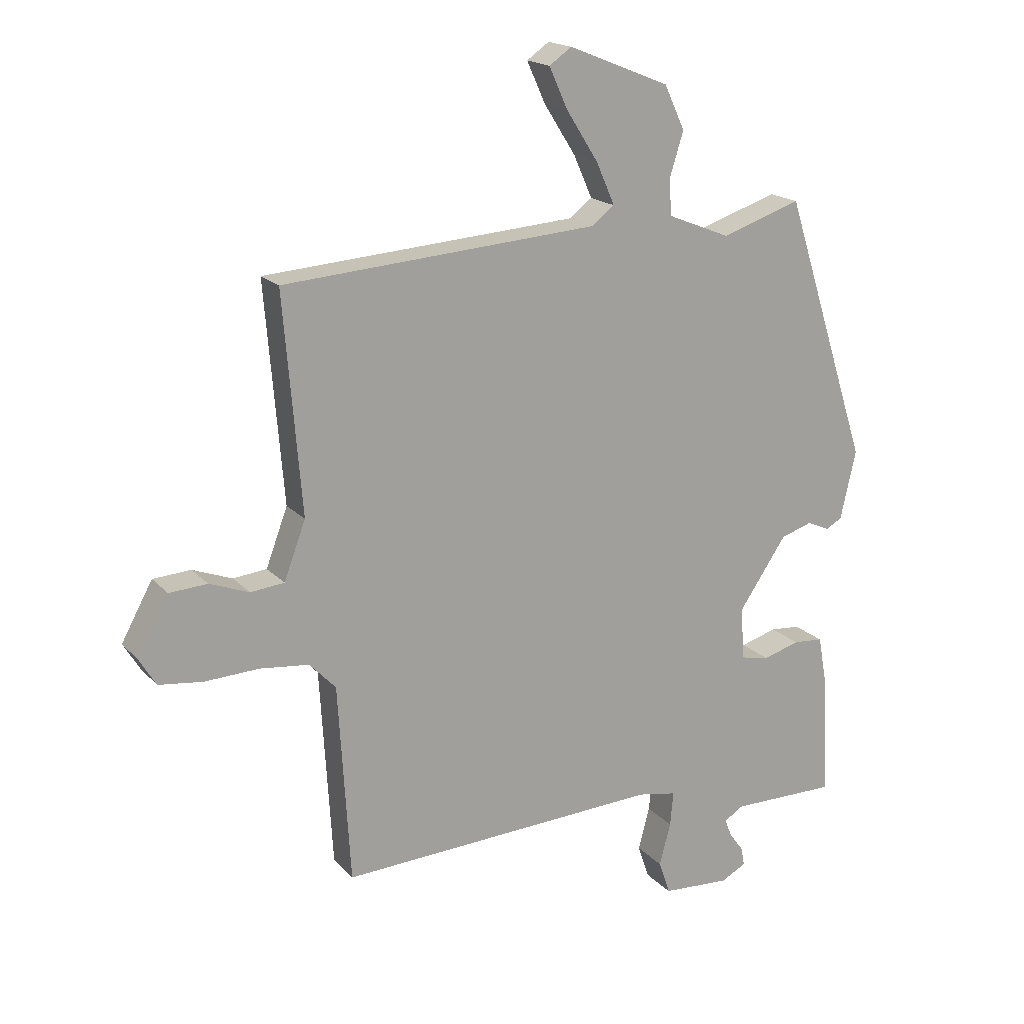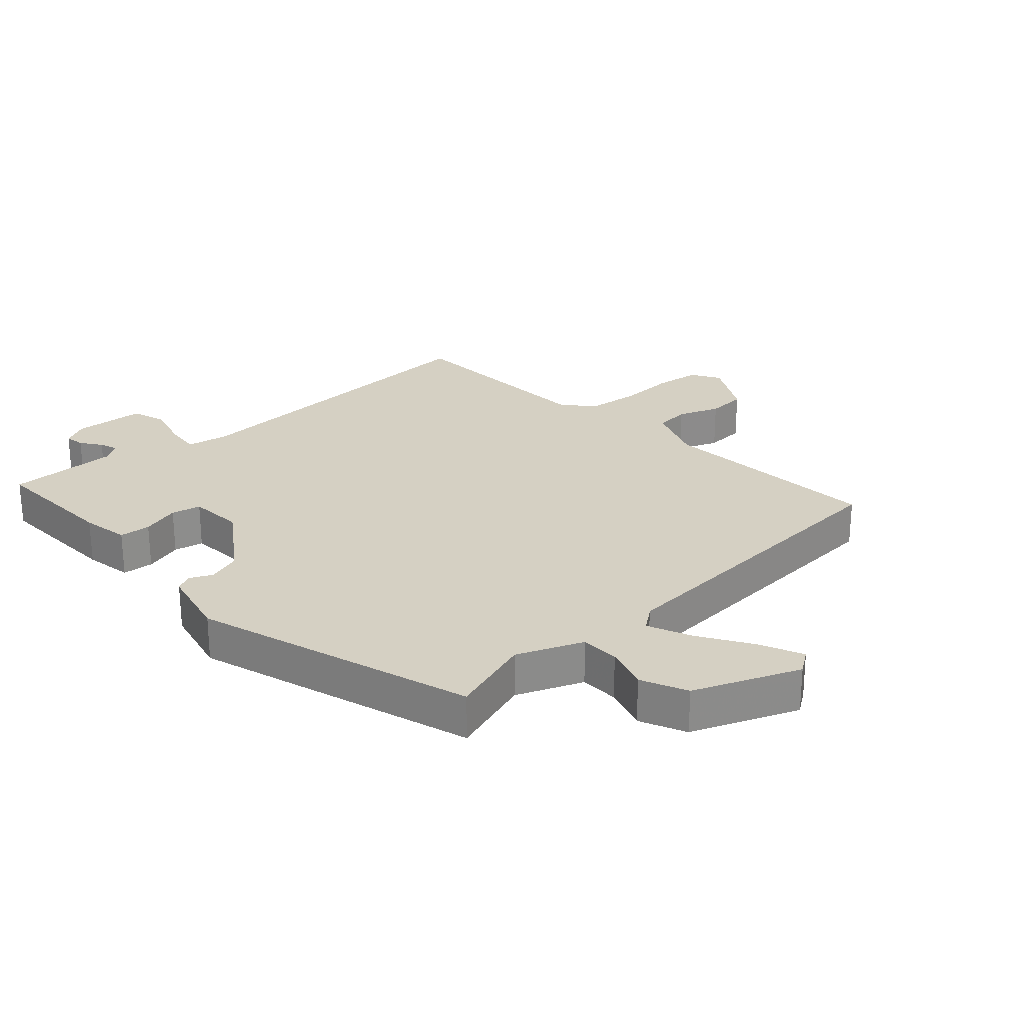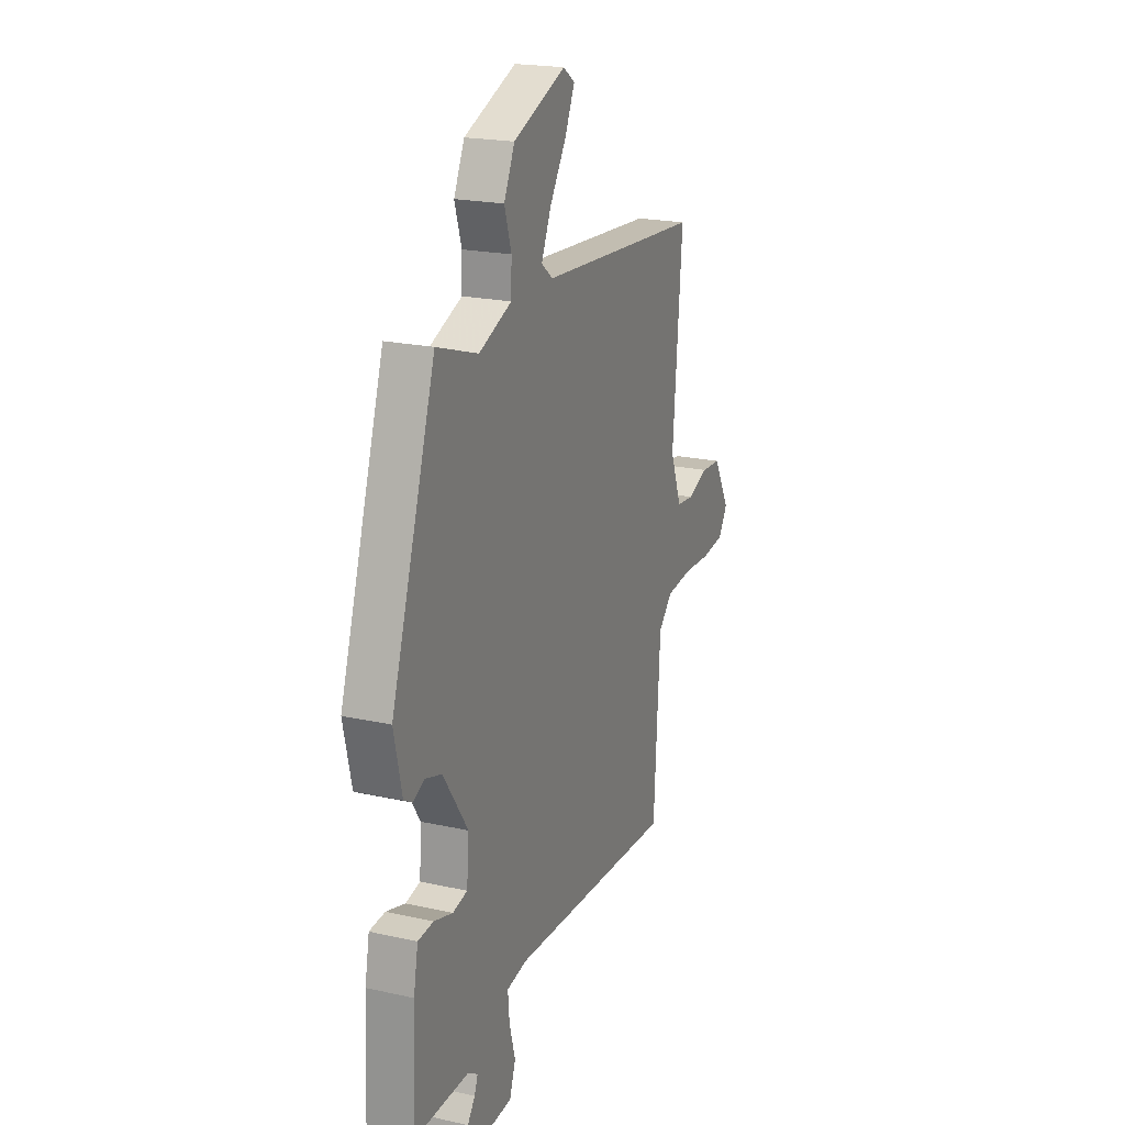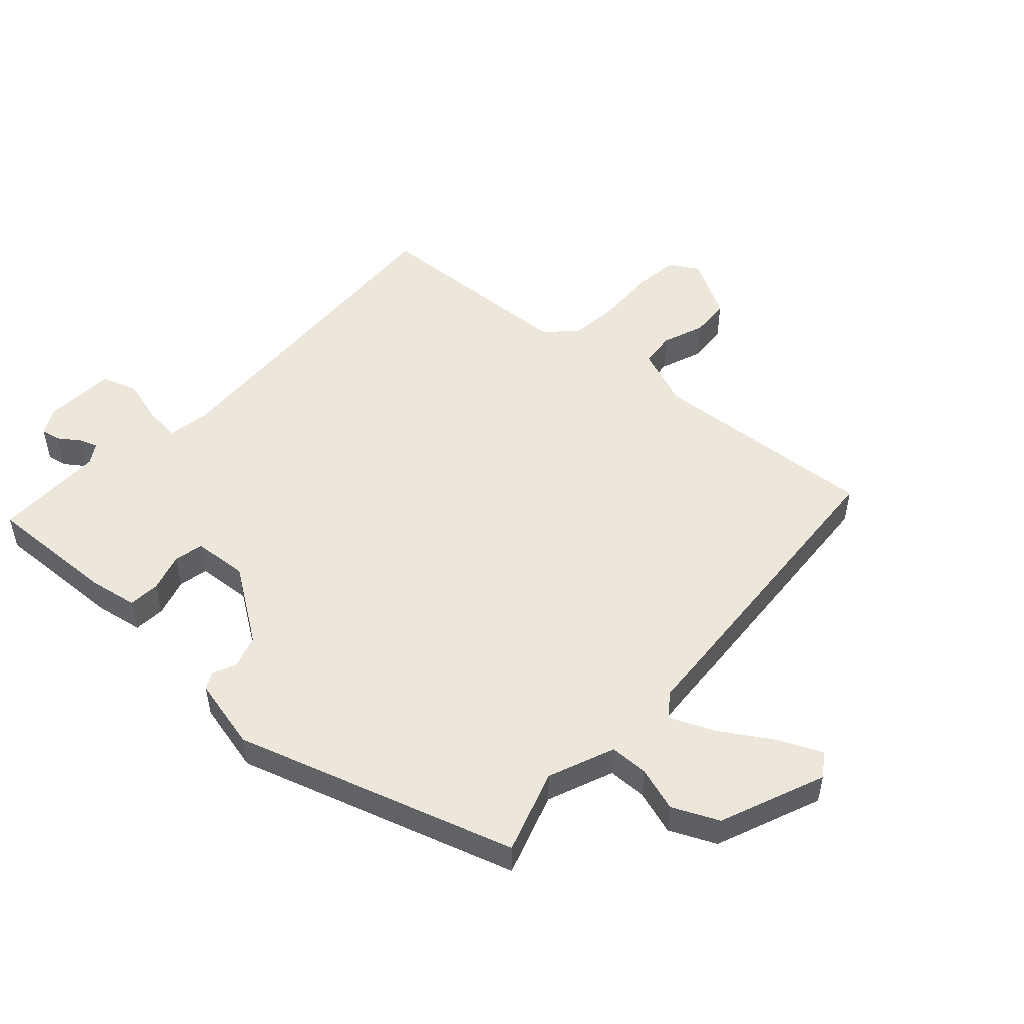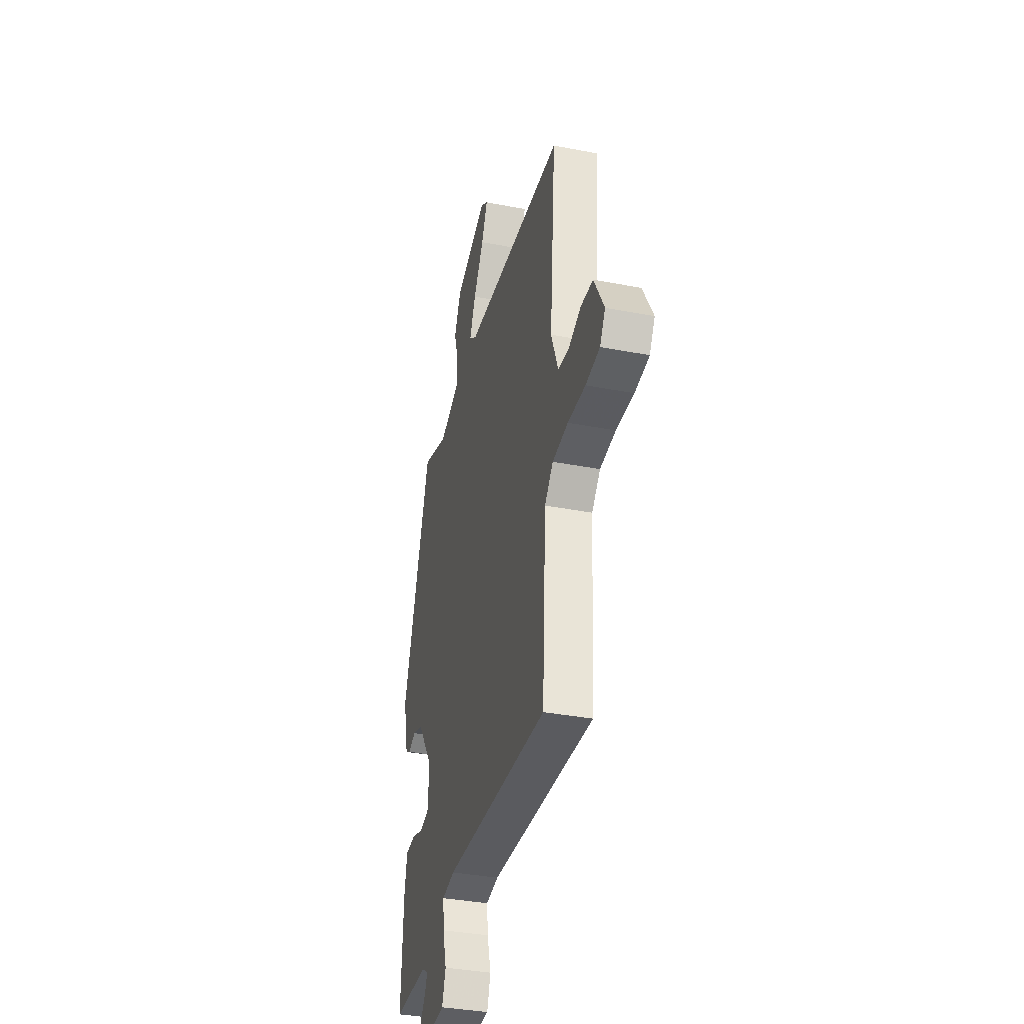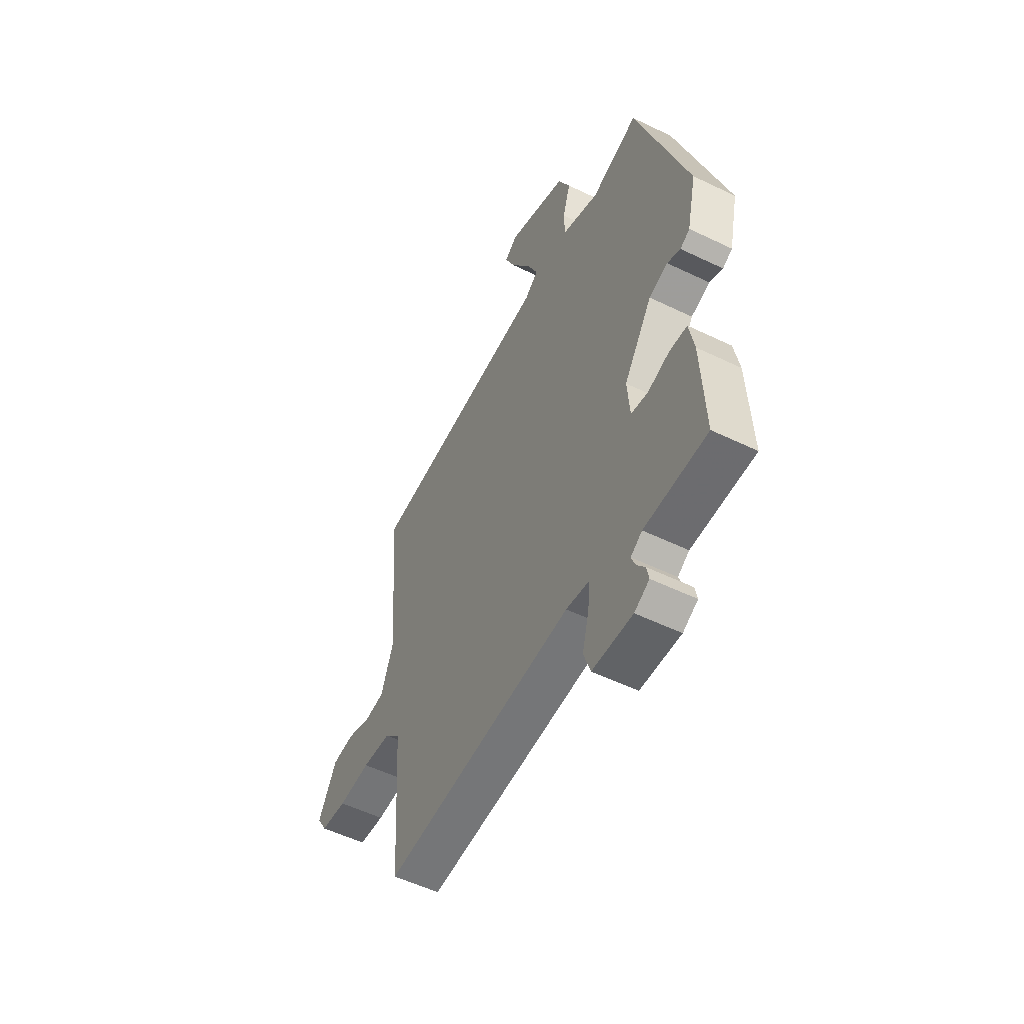
<metadata>
{"format":"obj","ext":"obj","renderer":"f3d","projection":"perspective","resolution":1024,"background":"white","views":[{"elev":18.1,"azim":151.8,"up":"+Z"},{"elev":26.0,"azim":-41.9,"up":"+Y"},{"elev":20.7,"azim":-68.0,"up":"+Z"},{"elev":51.3,"azim":-47.4,"up":"+Y"},{"elev":-35.9,"azim":75.7,"up":"+Z"},{"elev":-54.1,"azim":-117.2,"up":"+Z"}]}
</metadata>
<code>
v 0.541 0.07 0.475
v 0.511 0.07 0.114
v 0.547 0.07 0.018
v 0.603 0.07 0.012
v 0.669 0.07 0.037
v 0.732 0.07 0.033
v 0.784 0.07 -0.062
v 0.756 0.07 -0.108
v 0.683 0.07 -0.117
v 0.592 0.07 -0.113
v 0.511 0.07 -0.122
v 0.467 0.07 -0.168
v 0.447 0.07 -0.499
v -0.09 0.07 -0.472
v -0.155 0.07 -0.484
v -0.15 0.07 -0.541
v -0.131 0.07 -0.612
v -0.15 0.07 -0.668
v -0.263 0.07 -0.675
v -0.305 0.07 -0.653
v -0.299 0.07 -0.622
v -0.275 0.07 -0.589
v -0.264 0.07 -0.56
v -0.296 0.07 -0.54
v -0.472 0.07 -0.541
v -0.462 0.07 -0.332
v -0.448 0.07 -0.256
v -0.398 0.07 -0.252
v -0.337 0.07 -0.27
v -0.29 0.07 -0.26
v -0.283 0.07 -0.173
v -0.363 0.07 -0.055
v -0.416 0.07 -0.038
v -0.453 0.07 -0.055
v -0.48 0.07 -0.04
v -0.506 0.07 0.075
v -0.363 0.07 0.518
v -0.23 0.07 0.474
v -0.125 0.07 0.516
v -0.123 0.07 0.578
v -0.145 0.07 0.649
v -0.111 0.07 0.722
v 0.057 0.07 0.789
v 0.094 0.07 0.763
v 0.063 0.07 0.695
v 0.01 0.07 0.612
v -0.021 0.07 0.542
v 0.016 0.07 0.513
v 0.541 0 0.475
v 0.511 0 0.114
v 0.547 0 0.018
v 0.603 0 0.012
v 0.669 0 0.037
v 0.732 0 0.033
v 0.784 0 -0.062
v 0.756 0 -0.108
v 0.683 0 -0.117
v 0.592 0 -0.113
v 0.511 0 -0.122
v 0.467 0 -0.168
v 0.447 0 -0.499
v -0.09 0 -0.472
v -0.155 0 -0.484
v -0.15 0 -0.541
v -0.131 0 -0.612
v -0.15 0 -0.668
v -0.263 0 -0.675
v -0.305 0 -0.653
v -0.299 0 -0.622
v -0.275 0 -0.589
v -0.264 0 -0.56
v -0.296 0 -0.54
v -0.472 0 -0.541
v -0.462 0 -0.332
v -0.448 0 -0.256
v -0.398 0 -0.252
v -0.337 0 -0.27
v -0.29 0 -0.26
v -0.283 0 -0.173
v -0.363 0 -0.055
v -0.416 0 -0.038
v -0.453 0 -0.055
v -0.48 0 -0.04
v -0.506 0 0.075
v -0.363 0 0.518
v -0.23 0 0.474
v -0.125 0 0.516
v -0.123 0 0.578
v -0.145 0 0.649
v -0.111 0 0.722
v 0.057 0 0.789
v 0.094 0 0.763
v 0.063 0 0.695
v 0.01 0 0.612
v -0.021 0 0.542
v 0.016 0 0.513
f 44 45 46
f 43 44 46
f 42 43 46
f 41 42 46
f 40 41 46
f 39 40 46 47
f 38 39 47 48
f 36 37 38
f 35 36 38
f 34 35 38
f 33 34 38
f 48 1 2
f 38 48 2
f 33 38 2
f 32 33 2
f 27 28 29
f 26 27 29
f 25 26 29
f 24 25 29
f 23 24 29 30
f 20 21 22
f 19 20 22
f 18 19 22
f 17 18 22
f 16 17 22
f 15 16 22 23
f 12 13 14
f 11 12 14 15
f 8 9 10
f 7 8 10
f 6 7 10
f 5 6 10
f 4 5 10
f 3 4 10 11
f 2 3 11
f 32 2 11
f 31 32 11
f 15 23 30 31
f 11 15 31
f 94 93 92
f 94 92 91
f 94 91 90
f 94 90 89
f 94 89 88
f 95 94 88 87
f 96 95 87 86
f 86 85 84
f 86 84 83
f 86 83 82
f 86 82 81
f 50 49 96
f 50 96 86
f 50 86 81
f 50 81 80
f 77 76 75
f 77 75 74
f 77 74 73
f 77 73 72
f 78 77 72 71
f 70 69 68
f 70 68 67
f 70 67 66
f 70 66 65
f 70 65 64
f 71 70 64 63
f 62 61 60
f 63 62 60 59
f 58 57 56
f 58 56 55
f 58 55 54
f 58 54 53
f 58 53 52
f 59 58 52 51
f 59 51 50
f 59 50 80
f 59 80 79
f 79 78 71 63
f 79 63 59
f 1 49 50 2
f 2 50 51 3
f 3 51 52 4
f 4 52 53 5
f 5 53 54 6
f 6 54 55 7
f 7 55 56 8
f 8 56 57 9
f 9 57 58 10
f 10 58 59 11
f 11 59 60 12
f 12 60 61 13
f 13 61 62 14
f 14 62 63 15
f 15 63 64 16
f 16 64 65 17
f 17 65 66 18
f 18 66 67 19
f 19 67 68 20
f 20 68 69 21
f 21 69 70 22
f 22 70 71 23
f 23 71 72 24
f 24 72 73 25
f 25 73 74 26
f 26 74 75 27
f 27 75 76 28
f 28 76 77 29
f 29 77 78 30
f 30 78 79 31
f 31 79 80 32
f 32 80 81 33
f 33 81 82 34
f 34 82 83 35
f 35 83 84 36
f 36 84 85 37
f 37 85 86 38
f 38 86 87 39
f 39 87 88 40
f 40 88 89 41
f 41 89 90 42
f 42 90 91 43
f 43 91 92 44
f 44 92 93 45
f 45 93 94 46
f 46 94 95 47
f 47 95 96 48
f 48 96 49 1

</code>
